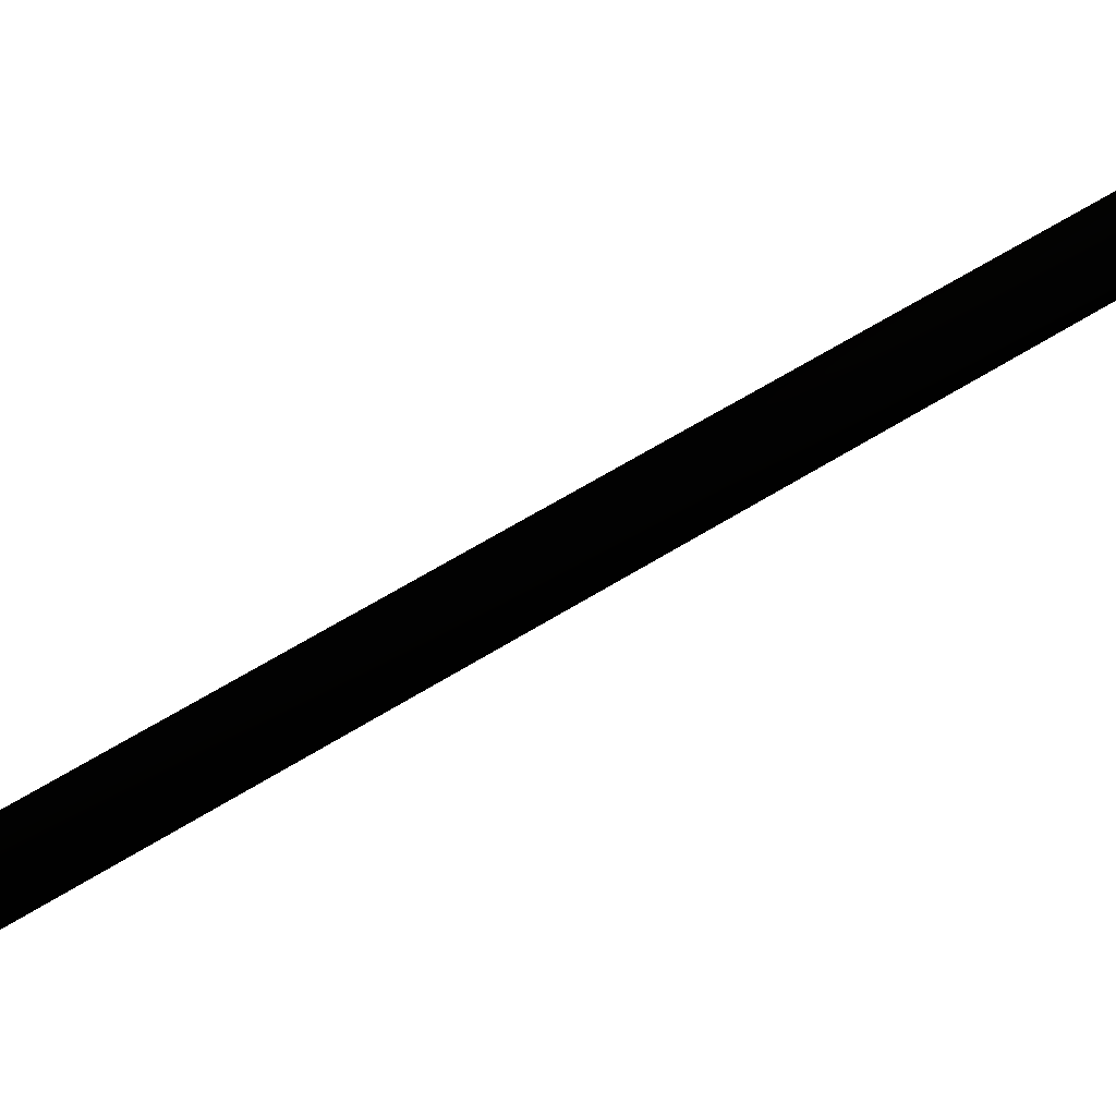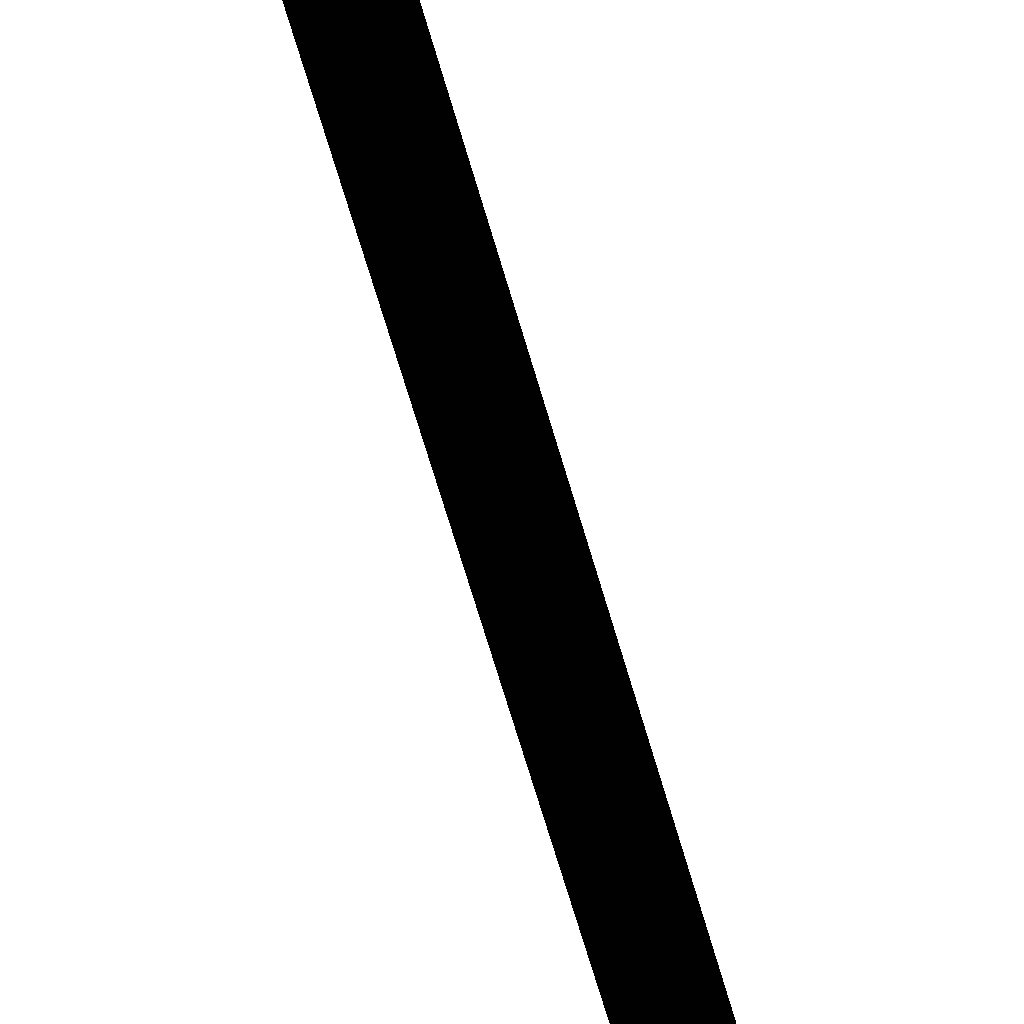
<metadata>
{"format":"obj","ext":"obj","renderer":"f3d","projection":"perspective","resolution":1024,"background":"white","views":[{"elev":34.7,"azim":45.5,"up":"+Z"},{"elev":-53.5,"azim":14.2,"up":"+Z"}]}
</metadata>
<code>
o lightPost_Cylinder
v -0 0 0.05 0.01 0.01 0.01
v -0 -3 0.05 0.01 0.01 0.01
v 0.05 0 0 0.01 0.01 0.01
v 0.05 -3 0 0.01 0.01 0.01
v -0 0 -0.05 0.01 0.01 0.01
v -0 -3 -0.05 0.01 0.01 0.01
v -0.05 0 0 0.01 0.01 0.01
v -0.05 -3 0 0.01 0.01 0.01
v 0 -3 0.1 0.01 0.01 0.01
v -0.07071 -3 0.07071 0.01 0.01 0.01
v -0.1 -3 0 0.01 0.01 0.01
v -0.07071 -3 -0.07071 0.01 0.01 0.01
v 0 -3 -0.1 0.01 0.01 0.01
v 0.07071 -3 -0.07071 0.01 0.01 0.01
v 0.1 -3 0 0.01 0.01 0.01
v 0.07071 -3 0.07071 0.01 0.01 0.01
v -0 -3.1 0.25 0.01 0.01 0.01
v -0.09567 -3.1 0.231 0.01 0.01 0.01
v -0.1768 -3.1 0.1768 0.01 0.01 0.01
v -0.231 -3.1 0.09567 0.01 0.01 0.01
v -0.25 -3.1 -0 0.01 0.01 0.01
v -0.231 -3.1 -0.09567 0.01 0.01 0.01
v -0.1768 -3.1 -0.1768 0.01 0.01 0.01
v -0.09567 -3.1 -0.231 0.01 0.01 0.01
v -0 -3.1 -0.25 0.01 0.01 0.01
v 0.09567 -3.1 -0.231 0.01 0.01 0.01
v 0.1768 -3.1 -0.1768 0.01 0.01 0.01
v 0.231 -3.1 -0.09567 0.01 0.01 0.01
v 0.25 -3.1 0 0.01 0.01 0.01
v 0.231 -3.1 0.09567 0.01 0.01 0.01
v 0.1768 -3.1 0.1768 0.01 0.01 0.01
v 0.09567 -3.1 0.231 0.01 0.01 0.01
v -0 -3.1 0 0.01 0.01 0.01
v -0.1768 -3.648 0.1768 0.01 0.01 0.01
v -0.09567 -3.648 0.231 0.01 0.01 0.01
v -0 -3.648 0.25 0.01 0.01 0.01
v 0.07071 -3.748 0.07071 0.01 0.01 0.01
v 0.1 -3.748 0 0.01 0.01 0.01
v 0.07071 -3.748 -0.07071 0.01 0.01 0.01
v 0 -3.748 -0.1 0.01 0.01 0.01
v -0.07071 -3.748 -0.07071 0.01 0.01 0.01
v -0.1 -3.748 0 0.01 0.01 0.01
v -0.07071 -3.748 0.07071 0.01 0.01 0.01
v 0 -3.748 0.1 0.01 0.01 0.01
v -0 -3.748 0 0.01 0.01 0.01
v -0 -3.596 0.22 0.01 0.01 0.01
v -0 -3.15 0.22 0.01 0.01 0.01
v -0 -3.1 0.275 0.01 0.01 0.01
v -0.1052 -3.1 0.2541 0.01 0.01 0.01
v -0.1945 -3.1 0.1945 0.01 0.01 0.01
v -0.2541 -3.1 0.1052 0.01 0.01 0.01
v -0.275 -3.1 -0 0.01 0.01 0.01
v -0.2541 -3.1 -0.1052 0.01 0.01 0.01
v -0.1945 -3.1 -0.1945 0.01 0.01 0.01
v -0.1052 -3.1 -0.2541 0.01 0.01 0.01
v -0 -3.1 -0.275 0.01 0.01 0.01
v 0.1052 -3.1 -0.2541 0.01 0.01 0.01
v 0.1945 -3.1 -0.1945 0.01 0.01 0.01
v 0.2541 -3.1 -0.1052 0.01 0.01 0.01
v 0.275 -3.1 0 0.01 0.01 0.01
v 0.2541 -3.1 0.1052 0.01 0.01 0.01
v 0.1945 -3.1 0.1945 0.01 0.01 0.01
v 0.1052 -3.1 0.2541 0.01 0.01 0.01
v -0 -3.2 0.25 0.01 0.01 0.01
v -0.09567 -3.2 0.231 0.01 0.01 0.01
v -0.1768 -3.2 0.1768 0.01 0.01 0.01
v -0.231 -3.2 0.09567 0.01 0.01 0.01
v -0.25 -3.2 -0 0.01 0.01 0.01
v -0.231 -3.2 -0.09567 0.01 0.01 0.01
v -0.1768 -3.2 -0.1768 0.01 0.01 0.01
v -0.09567 -3.2 -0.231 0.01 0.01 0.01
v -0 -3.2 -0.25 0.01 0.01 0.01
v 0.09567 -3.2 -0.231 0.01 0.01 0.01
v 0.1768 -3.2 -0.1768 0.01 0.01 0.01
v 0.231 -3.2 -0.09567 0.01 0.01 0.01
v 0.25 -3.2 0 0.01 0.01 0.01
v 0.231 -3.2 0.09567 0.01 0.01 0.01
v 0.1768 -3.2 0.1768 0.01 0.01 0.01
v 0.09567 -3.2 0.231 0.01 0.01 0.01
v -0 -3.2 0.25 0.01 0.01 0.01
v -0.09567 -3.2 0.231 0.01 0.01 0.01
v -0.1768 -3.2 0.1768 0.01 0.01 0.01
v -0.231 -3.2 0.09567 0.01 0.01 0.01
v -0.25 -3.2 -0 0.01 0.01 0.01
v -0.231 -3.2 -0.09567 0.01 0.01 0.01
v -0.1768 -3.2 -0.1768 0.01 0.01 0.01
v -0.09567 -3.2 -0.231 0.01 0.01 0.01
v -0 -3.2 -0.25 0.01 0.01 0.01
v 0.09567 -3.2 -0.231 0.01 0.01 0.01
v 0.1768 -3.2 -0.1768 0.01 0.01 0.01
v 0.231 -3.2 -0.09567 0.01 0.01 0.01
v 0.25 -3.2 0 0.01 0.01 0.01
v 0.231 -3.2 0.09567 0.01 0.01 0.01
v 0.1768 -3.2 0.1768 0.01 0.01 0.01
v 0.09567 -3.2 0.231 0.01 0.01 0.01
v -0 -3.2 0.275 0.01 0.01 0.01
v -0.1052 -3.2 0.2541 0.01 0.01 0.01
v -0.1945 -3.2 0.1945 0.01 0.01 0.01
v -0.2541 -3.2 0.1052 0.01 0.01 0.01
v -0.275 -3.2 -0 0.01 0.01 0.01
v -0.2541 -3.2 -0.1052 0.01 0.01 0.01
v -0.1945 -3.2 -0.1945 0.01 0.01 0.01
v -0.1052 -3.2 -0.2541 0.01 0.01 0.01
v -0 -3.2 -0.275 0.01 0.01 0.01
v 0.1052 -3.2 -0.2541 0.01 0.01 0.01
v 0.1945 -3.2 -0.1945 0.01 0.01 0.01
v 0.2541 -3.2 -0.1052 0.01 0.01 0.01
v 0.275 -3.2 0 0.01 0.01 0.01
v 0.2541 -3.2 0.1052 0.01 0.01 0.01
v 0.1945 -3.2 0.1945 0.01 0.01 0.01
v 0.1052 -3.2 0.2541 0.01 0.01 0.01
v -0 -3.04 0.22 0.01 0.01 0.01
v -0.08419 -3.04 0.2033 0.01 0.01 0.01
v -0.1556 -3.04 0.1556 0.01 0.01 0.01
v -0.2033 -3.04 0.08419 0.01 0.01 0.01
v -0.22 -3.04 -0 0.01 0.01 0.01
v -0.2033 -3.04 -0.08419 0.01 0.01 0.01
v -0.1556 -3.04 -0.1556 0.01 0.01 0.01
v -0.08419 -3.04 -0.2033 0.01 0.01 0.01
v -0 -3.04 -0.22 0.01 0.01 0.01
v 0.08419 -3.04 -0.2033 0.01 0.01 0.01
v 0.1556 -3.04 -0.1556 0.01 0.01 0.01
v 0.2033 -3.04 -0.08419 0.01 0.01 0.01
v 0.22 -3.04 0 0.01 0.01 0.01
v 0.2033 -3.04 0.08419 0.01 0.01 0.01
v 0.1556 -3.04 0.1556 0.01 0.01 0.01
v 0.08419 -3.04 0.2033 0.01 0.01 0.01
v -0.231 -3.648 0.09567 0.01 0.01 0.01
v -0.25 -3.648 -0 0.01 0.01 0.01
v -0.231 -3.648 -0.09567 0.01 0.01 0.01
v -0.1768 -3.648 -0.1768 0.01 0.01 0.01
v -0.09567 -3.648 -0.231 0.01 0.01 0.01
v -0 -3.648 -0.25 0.01 0.01 0.01
v 0.09567 -3.648 -0.231 0.01 0.01 0.01
v 0.1768 -3.648 -0.1768 0.01 0.01 0.01
v 0.231 -3.648 -0.09567 0.01 0.01 0.01
v 0.25 -3.648 0 0.01 0.01 0.01
v 0.231 -3.648 0.09567 0.01 0.01 0.01
v 0.1768 -3.648 0.1768 0.01 0.01 0.01
v 0.09567 -3.648 0.231 0.01 0.01 0.01
v -0 -3.648 0 0.01 0.01 0.01
v -0 -3.648 0.275 0.01 0.01 0.01
v -0.1052 -3.648 0.2541 0.01 0.01 0.01
v -0.1945 -3.648 0.1945 0.01 0.01 0.01
v -0.2541 -3.648 0.1052 0.01 0.01 0.01
v -0.275 -3.648 -0 0.01 0.01 0.01
v -0.2541 -3.648 -0.1052 0.01 0.01 0.01
v -0.1945 -3.648 -0.1945 0.01 0.01 0.01
v -0.1052 -3.648 -0.2541 0.01 0.01 0.01
v -0 -3.648 -0.275 0.01 0.01 0.01
v 0.1052 -3.648 -0.2541 0.01 0.01 0.01
v 0.1945 -3.648 -0.1945 0.01 0.01 0.01
v 0.2541 -3.648 -0.1052 0.01 0.01 0.01
v 0.275 -3.648 0 0.01 0.01 0.01
v 0.2541 -3.648 0.1052 0.01 0.01 0.01
v 0.1945 -3.648 0.1945 0.01 0.01 0.01
v 0.1052 -3.648 0.2541 0.01 0.01 0.01
v -0 -3.548 0.25 0.01 0.01 0.01
v -0.09567 -3.548 0.231 0.01 0.01 0.01
v -0.1768 -3.548 0.1768 0.01 0.01 0.01
v -0.231 -3.548 0.09567 0.01 0.01 0.01
v -0.25 -3.548 -0 0.01 0.01 0.01
v -0.231 -3.548 -0.09567 0.01 0.01 0.01
v -0.1768 -3.548 -0.1768 0.01 0.01 0.01
v -0.09567 -3.548 -0.231 0.01 0.01 0.01
v -0 -3.548 -0.25 0.01 0.01 0.01
v 0.09567 -3.548 -0.231 0.01 0.01 0.01
v 0.1768 -3.548 -0.1768 0.01 0.01 0.01
v 0.231 -3.548 -0.09567 0.01 0.01 0.01
v 0.25 -3.548 0 0.01 0.01 0.01
v 0.231 -3.548 0.09567 0.01 0.01 0.01
v 0.1768 -3.548 0.1768 0.01 0.01 0.01
v 0.09567 -3.548 0.231 0.01 0.01 0.01
v -0 -3.548 0.25 0.01 0.01 0.01
v -0.09567 -3.548 0.231 0.01 0.01 0.01
v -0.1768 -3.548 0.1768 0.01 0.01 0.01
v -0.231 -3.548 0.09567 0.01 0.01 0.01
v -0.25 -3.548 -0 0.01 0.01 0.01
v -0.231 -3.548 -0.09567 0.01 0.01 0.01
v -0.1768 -3.548 -0.1768 0.01 0.01 0.01
v -0.09567 -3.548 -0.231 0.01 0.01 0.01
v -0 -3.548 -0.25 0.01 0.01 0.01
v 0.09567 -3.548 -0.231 0.01 0.01 0.01
v 0.1768 -3.548 -0.1768 0.01 0.01 0.01
v 0.231 -3.548 -0.09567 0.01 0.01 0.01
v 0.25 -3.548 0 0.01 0.01 0.01
v 0.231 -3.548 0.09567 0.01 0.01 0.01
v 0.1768 -3.548 0.1768 0.01 0.01 0.01
v 0.09567 -3.548 0.231 0.01 0.01 0.01
v -0 -3.548 0.275 0.01 0.01 0.01
v -0.1052 -3.548 0.2541 0.01 0.01 0.01
v -0.1945 -3.548 0.1945 0.01 0.01 0.01
v -0.2541 -3.548 0.1052 0.01 0.01 0.01
v -0.275 -3.548 -0 0.01 0.01 0.01
v -0.2541 -3.548 -0.1052 0.01 0.01 0.01
v -0.1945 -3.548 -0.1945 0.01 0.01 0.01
v -0.1052 -3.548 -0.2541 0.01 0.01 0.01
v -0 -3.548 -0.275 0.01 0.01 0.01
v 0.1052 -3.548 -0.2541 0.01 0.01 0.01
v 0.1945 -3.548 -0.1945 0.01 0.01 0.01
v 0.2541 -3.548 -0.1052 0.01 0.01 0.01
v 0.275 -3.548 0 0.01 0.01 0.01
v 0.2541 -3.548 0.1052 0.01 0.01 0.01
v 0.1945 -3.548 0.1945 0.01 0.01 0.01
v 0.1052 -3.548 0.2541 0.01 0.01 0.01
v -0 -3.708 0.22 0.01 0.01 0.01
v -0.08419 -3.708 0.2033 0.01 0.01 0.01
v -0.1556 -3.708 0.1556 0.01 0.01 0.01
v -0.2033 -3.708 0.08419 0.01 0.01 0.01
v -0.22 -3.708 -0 0.01 0.01 0.01
v -0.2033 -3.708 -0.08419 0.01 0.01 0.01
v -0.1556 -3.708 -0.1556 0.01 0.01 0.01
v -0.08419 -3.708 -0.2033 0.01 0.01 0.01
v -0 -3.708 -0.22 0.01 0.01 0.01
v 0.08419 -3.708 -0.2033 0.01 0.01 0.01
v 0.1556 -3.708 -0.1556 0.01 0.01 0.01
v 0.2033 -3.708 -0.08419 0.01 0.01 0.01
v 0.22 -3.708 0 0.01 0.01 0.01
v 0.2033 -3.708 0.08419 0.01 0.01 0.01
v 0.1556 -3.708 0.1556 0.01 0.01 0.01
v 0.08419 -3.708 0.2033 0.01 0.01 0.01
v -0 -3.15 0.18 0.01 0.01 0.01
v 0.02 -3.596 0.2 0.01 0.01 0.01
v 0.02 -3.15 0.2 0.01 0.01 0.01
v -0 -3.596 0.18 0.01 0.01 0.01
v -0.02 -3.15 0.2 0.01 0.01 0.01
v -0.02 -3.596 0.2 0.01 0.01 0.01
v -0 -3.596 -0.18 0.01 0.01 0.01
v -0 -3.15 -0.18 0.01 0.01 0.01
v -0 -3.15 -0.22 0.01 0.01 0.01
v 0.02 -3.596 -0.2 0.01 0.01 0.01
v 0.02 -3.15 -0.2 0.01 0.01 0.01
v -0 -3.596 -0.22 0.01 0.01 0.01
v -0.02 -3.15 -0.2 0.01 0.01 0.01
v -0.02 -3.596 -0.2 0.01 0.01 0.01
v 0.2 -3.596 0.02 0.01 0.01 0.01
v 0.2 -3.15 0.02 0.01 0.01 0.01
v 0.2 -3.15 -0.02 0.01 0.01 0.01
v 0.22 -3.596 -0 0.01 0.01 0.01
v 0.22 -3.15 -0 0.01 0.01 0.01
v 0.2 -3.596 -0.02 0.01 0.01 0.01
v 0.18 -3.15 -0 0.01 0.01 0.01
v 0.18 -3.596 -0 0.01 0.01 0.01
v -0.2 -3.596 0.02 0.01 0.01 0.01
v -0.2 -3.15 0.02 0.01 0.01 0.01
v -0.2 -3.15 -0.02 0.01 0.01 0.01
v -0.18 -3.596 -0 0.01 0.01 0.01
v -0.18 -3.15 -0 0.01 0.01 0.01
v -0.2 -3.596 -0.02 0.01 0.01 0.01
v -0.22 -3.15 -0 0.01 0.01 0.01
v -0.22 -3.596 -0 0.01 0.01 0.01
f 7 3 1
f 23 24 33
f 19 20 33
f 30 31 33
f 26 27 33
f 22 23 33
f 18 19 33
f 29 30 33
f 25 26 33
f 21 22 33
f 32 17 33
f 28 29 33
f 17 18 33
f 20 21 33
f 31 32 33
f 24 25 33
f 27 28 33
f 25 55 24
f 18 48 17
f 48 32 17
f 57 25 26
f 50 18 19
f 58 26 27
f 51 19 20
f 59 27 28
f 52 20 21
f 29 59 28
f 22 52 21
f 61 29 30
f 23 53 22
f 62 30 31
f 24 54 23
f 63 31 32
f 66 81 82
f 74 89 90
f 67 82 83
f 75 90 91
f 68 83 84
f 76 91 92
f 69 84 85
f 77 92 93
f 70 85 86
f 78 93 94
f 71 86 87
f 79 94 95
f 72 87 88
f 65 80 81
f 64 95 80
f 73 88 89
f 88 103 104
f 81 96 97
f 95 96 80
f 88 105 89
f 81 98 82
f 89 106 90
f 82 99 83
f 91 106 107
f 83 100 84
f 92 107 108
f 85 100 101
f 92 109 93
f 86 101 102
f 93 110 94
f 87 102 103
f 94 111 95
f 131 132 141
f 34 128 141
f 138 139 141
f 134 135 141
f 130 131 141
f 35 34 141
f 137 138 141
f 133 134 141
f 129 130 141
f 140 36 141
f 136 137 141
f 36 35 141
f 128 129 141
f 139 140 141
f 132 133 141
f 135 136 141
f 133 149 150
f 35 142 143
f 140 142 36
f 133 151 134
f 35 144 34
f 134 152 135
f 34 145 128
f 136 152 153
f 128 146 129
f 137 153 154
f 130 146 147
f 137 155 138
f 131 147 148
f 138 156 139
f 132 148 149
f 139 157 140
f 160 175 159
f 168 183 167
f 161 176 160
f 169 184 168
f 162 177 161
f 170 185 169
f 163 178 162
f 171 186 170
f 164 179 163
f 172 187 171
f 165 180 164
f 173 188 172
f 166 181 165
f 159 174 158
f 158 189 173
f 167 182 166
f 182 197 181
f 175 190 174
f 190 189 174
f 199 182 183
f 192 175 176
f 200 183 184
f 193 176 177
f 201 184 185
f 194 177 178
f 186 201 185
f 179 194 178
f 203 186 187
f 180 195 179
f 204 187 188
f 181 196 180
f 205 188 189
f 7 5 3
f 25 56 55
f 18 49 48
f 48 63 32
f 57 56 25
f 50 49 18
f 58 57 26
f 51 50 19
f 59 58 27
f 52 51 20
f 29 60 59
f 22 53 52
f 61 60 29
f 23 54 53
f 62 61 30
f 24 55 54
f 63 62 31
f 66 65 81
f 74 73 89
f 67 66 82
f 75 74 90
f 68 67 83
f 76 75 91
f 69 68 84
f 77 76 92
f 70 69 85
f 78 77 93
f 71 70 86
f 79 78 94
f 72 71 87
f 65 64 80
f 64 79 95
f 73 72 88
f 88 87 103
f 81 80 96
f 95 111 96
f 88 104 105
f 81 97 98
f 89 105 106
f 82 98 99
f 91 90 106
f 83 99 100
f 92 91 107
f 85 84 100
f 92 108 109
f 86 85 101
f 93 109 110
f 87 86 102
f 94 110 111
f 133 132 149
f 35 36 142
f 140 157 142
f 133 150 151
f 35 143 144
f 134 151 152
f 34 144 145
f 136 135 152
f 128 145 146
f 137 136 153
f 130 129 146
f 137 154 155
f 131 130 147
f 138 155 156
f 132 131 148
f 139 156 157
f 160 176 175
f 168 184 183
f 161 177 176
f 169 185 184
f 162 178 177
f 170 186 185
f 163 179 178
f 171 187 186
f 164 180 179
f 172 188 187
f 165 181 180
f 173 189 188
f 166 182 181
f 159 175 174
f 158 174 189
f 167 183 182
f 182 198 197
f 175 191 190
f 190 205 189
f 199 198 182
f 192 191 175
f 200 199 183
f 193 192 176
f 201 200 184
f 194 193 177
f 186 202 201
f 179 195 194
f 203 202 186
f 180 196 195
f 204 203 187
f 181 197 196
f 205 204 188
f 2 3 1
f 4 5 3
f 10 8 11
f 6 7 5
f 8 1 7
f 25 73 26
f 63 110 62
f 50 97 49
f 26 74 27
f 48 111 63
f 51 98 50
f 27 75 28
f 52 99 51
f 28 76 29
f 53 100 52
f 29 77 30
f 54 101 53
f 30 78 31
f 17 65 18
f 55 102 54
f 31 79 32
f 18 66 19
f 56 103 55
f 32 64 17
f 19 67 20
f 57 104 56
f 20 68 21
f 58 105 57
f 21 69 22
f 59 106 58
f 22 70 23
f 60 107 59
f 23 71 24
f 61 108 60
f 24 72 25
f 62 109 61
f 49 96 48
f 2 10 9
f 10 2 8
f 11 8 12
f 8 6 12
f 12 6 13
f 13 6 14
f 6 4 14
f 14 4 15
f 15 4 16
f 4 2 16
f 16 2 9
f 113 112 9
f 112 127 9
f 9 127 16
f 9 10 113
f 113 10 114
f 114 10 115
f 10 11 115
f 115 11 116
f 116 11 117
f 11 12 117
f 117 12 118
f 118 12 119
f 12 13 119
f 119 13 120
f 120 13 121
f 13 14 121
f 121 14 122
f 122 14 123
f 14 15 123
f 123 15 124
f 124 15 125
f 15 16 125
f 125 16 126
f 127 126 16
f 29 125 30
f 126 30 125
f 127 31 126
f 17 127 112
f 18 112 113
f 19 113 114
f 20 114 115
f 21 115 116
f 117 21 116
f 118 22 117
f 24 118 119
f 25 119 120
f 26 120 121
f 122 26 121
f 28 122 123
f 29 123 124
f 43 42 45
f 167 133 134
f 204 157 156
f 191 144 143
f 168 134 135
f 205 142 157
f 192 145 144
f 169 135 136
f 193 146 145
f 170 136 137
f 194 147 146
f 171 137 138
f 195 148 147
f 172 138 139
f 159 36 35
f 196 149 148
f 173 139 140
f 160 35 34
f 197 150 149
f 158 140 36
f 161 34 128
f 198 151 150
f 162 128 129
f 199 152 151
f 163 129 130
f 200 153 152
f 164 130 131
f 201 154 153
f 165 131 132
f 202 155 154
f 166 132 133
f 203 156 155
f 190 143 142
f 45 44 43
f 222 47 224
f 42 41 45
f 41 40 45
f 40 39 45
f 223 222 224
f 39 38 45
f 38 37 45
f 37 44 45
f 207 44 206
f 206 44 221
f 44 37 221
f 44 207 43
f 207 208 43
f 208 209 43
f 43 209 42
f 209 210 42
f 210 211 42
f 42 211 41
f 211 212 41
f 212 213 41
f 41 213 40
f 213 214 40
f 214 215 40
f 40 215 39
f 215 216 39
f 216 217 39
f 39 217 38
f 217 218 38
f 218 219 38
f 38 219 37
f 219 220 37
f 221 37 220
f 219 137 138
f 220 138 139
f 220 140 221
f 221 36 206
f 206 35 207
f 207 34 208
f 208 128 209
f 210 128 129
f 211 129 130
f 212 130 131
f 212 132 213
f 213 133 214
f 214 134 215
f 216 134 135
f 217 135 136
f 217 137 218
f 46 224 47
f 225 226 222
f 227 47 226
f 225 46 227
f 230 229 232
f 231 230 232
f 228 232 229
f 233 234 230
f 235 229 234
f 233 228 235
f 238 237 240
f 239 238 240
f 236 240 237
f 241 242 238
f 243 237 242
f 241 236 243
f 246 245 248
f 247 246 248
f 244 248 245
f 249 250 246
f 251 245 250
f 249 244 251
f 2 4 3
f 4 6 5
f 6 8 7
f 8 2 1
f 25 72 73
f 63 111 110
f 50 98 97
f 26 73 74
f 48 96 111
f 51 99 98
f 27 74 75
f 52 100 99
f 28 75 76
f 53 101 100
f 29 76 77
f 54 102 101
f 30 77 78
f 17 64 65
f 55 103 102
f 31 78 79
f 18 65 66
f 56 104 103
f 32 79 64
f 19 66 67
f 57 105 104
f 20 67 68
f 58 106 105
f 21 68 69
f 59 107 106
f 22 69 70
f 60 108 107
f 23 70 71
f 61 109 108
f 24 71 72
f 62 110 109
f 49 97 96
f 29 124 125
f 126 31 30
f 127 32 31
f 17 32 127
f 18 17 112
f 19 18 113
f 20 19 114
f 21 20 115
f 117 22 21
f 118 23 22
f 24 23 118
f 25 24 119
f 26 25 120
f 122 27 26
f 28 27 122
f 29 28 123
f 167 166 133
f 204 205 157
f 191 192 144
f 168 167 134
f 205 190 142
f 192 193 145
f 169 168 135
f 193 194 146
f 170 169 136
f 194 195 147
f 171 170 137
f 195 196 148
f 172 171 138
f 159 158 36
f 196 197 149
f 173 172 139
f 160 159 35
f 197 198 150
f 158 173 140
f 161 160 34
f 198 199 151
f 162 161 128
f 199 200 152
f 163 162 129
f 200 201 153
f 164 163 130
f 201 202 154
f 165 164 131
f 202 203 155
f 166 165 132
f 203 204 156
f 190 191 143
f 222 226 47
f 223 225 222
f 219 218 137
f 220 219 138
f 220 139 140
f 221 140 36
f 206 36 35
f 207 35 34
f 208 34 128
f 210 209 128
f 211 210 129
f 212 211 130
f 212 131 132
f 213 132 133
f 214 133 134
f 216 215 134
f 217 216 135
f 217 136 137
f 46 223 224
f 225 227 226
f 227 46 47
f 225 223 46
f 230 234 229
f 231 233 230
f 228 231 232
f 233 235 234
f 235 228 229
f 233 231 228
f 238 242 237
f 239 241 238
f 236 239 240
f 241 243 242
f 243 236 237
f 241 239 236
f 246 250 245
f 247 249 246
f 244 247 248
f 249 251 250
f 251 244 245
f 249 247 244

</code>
